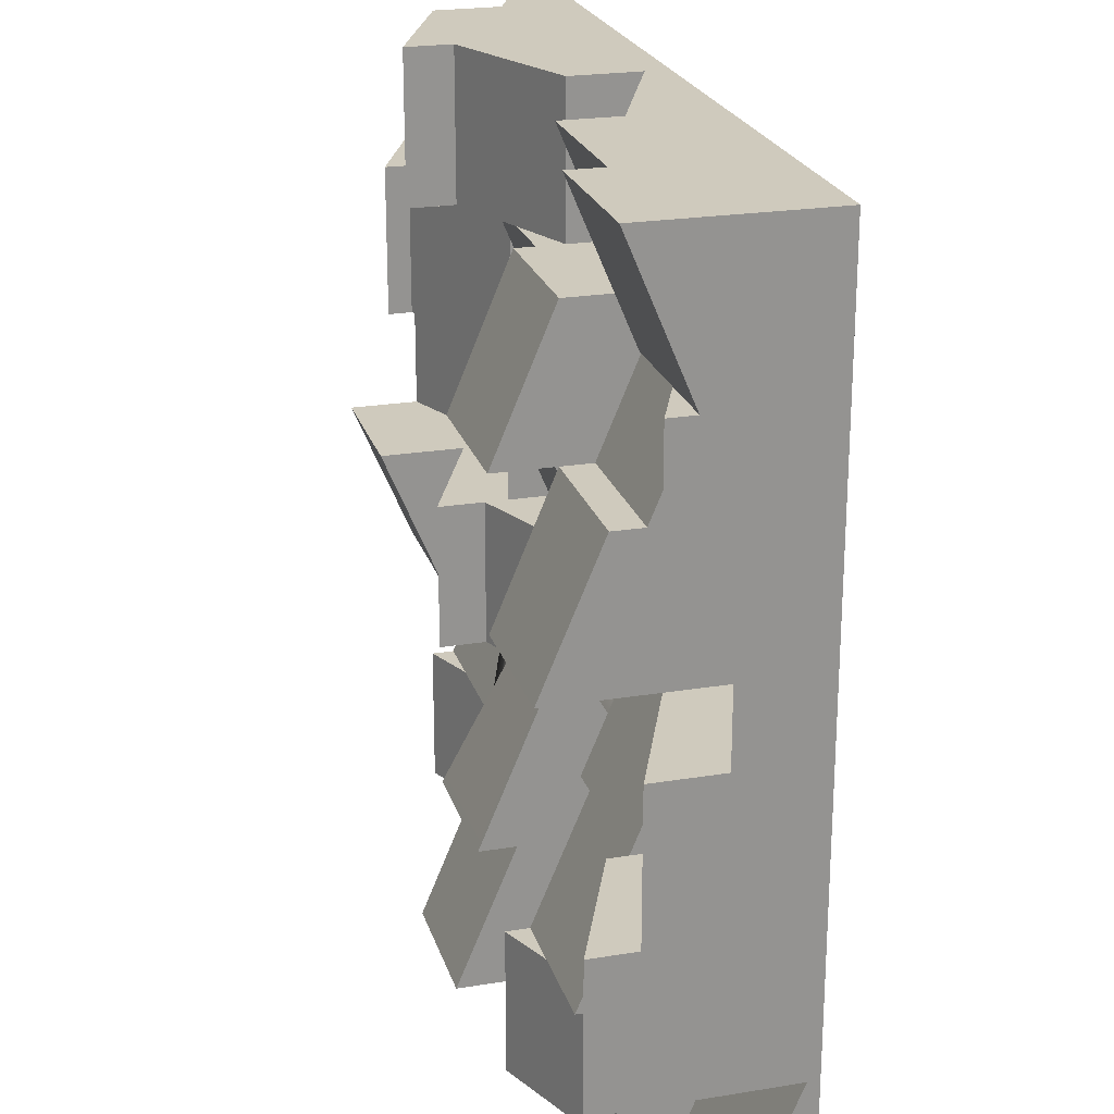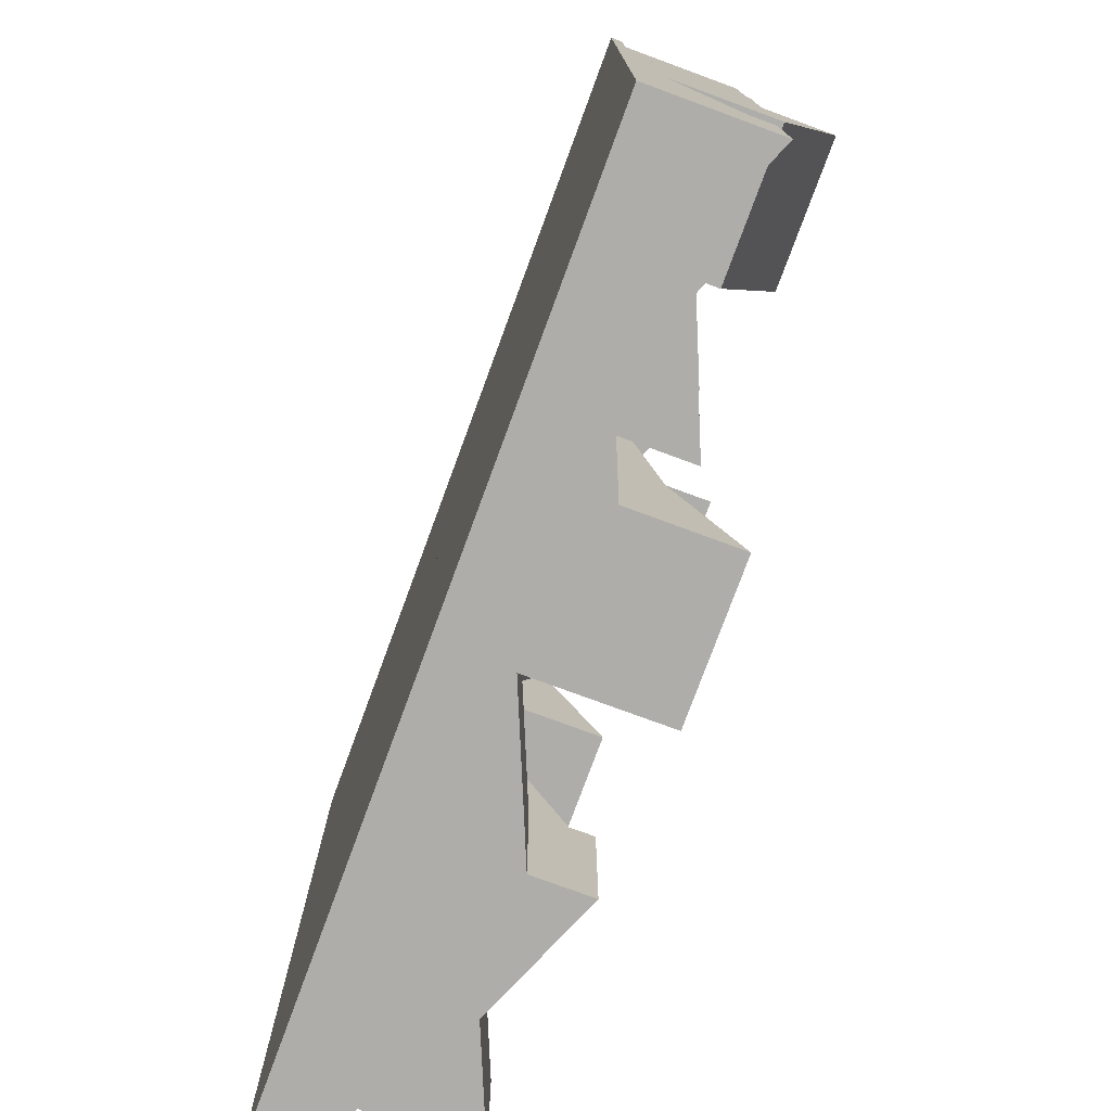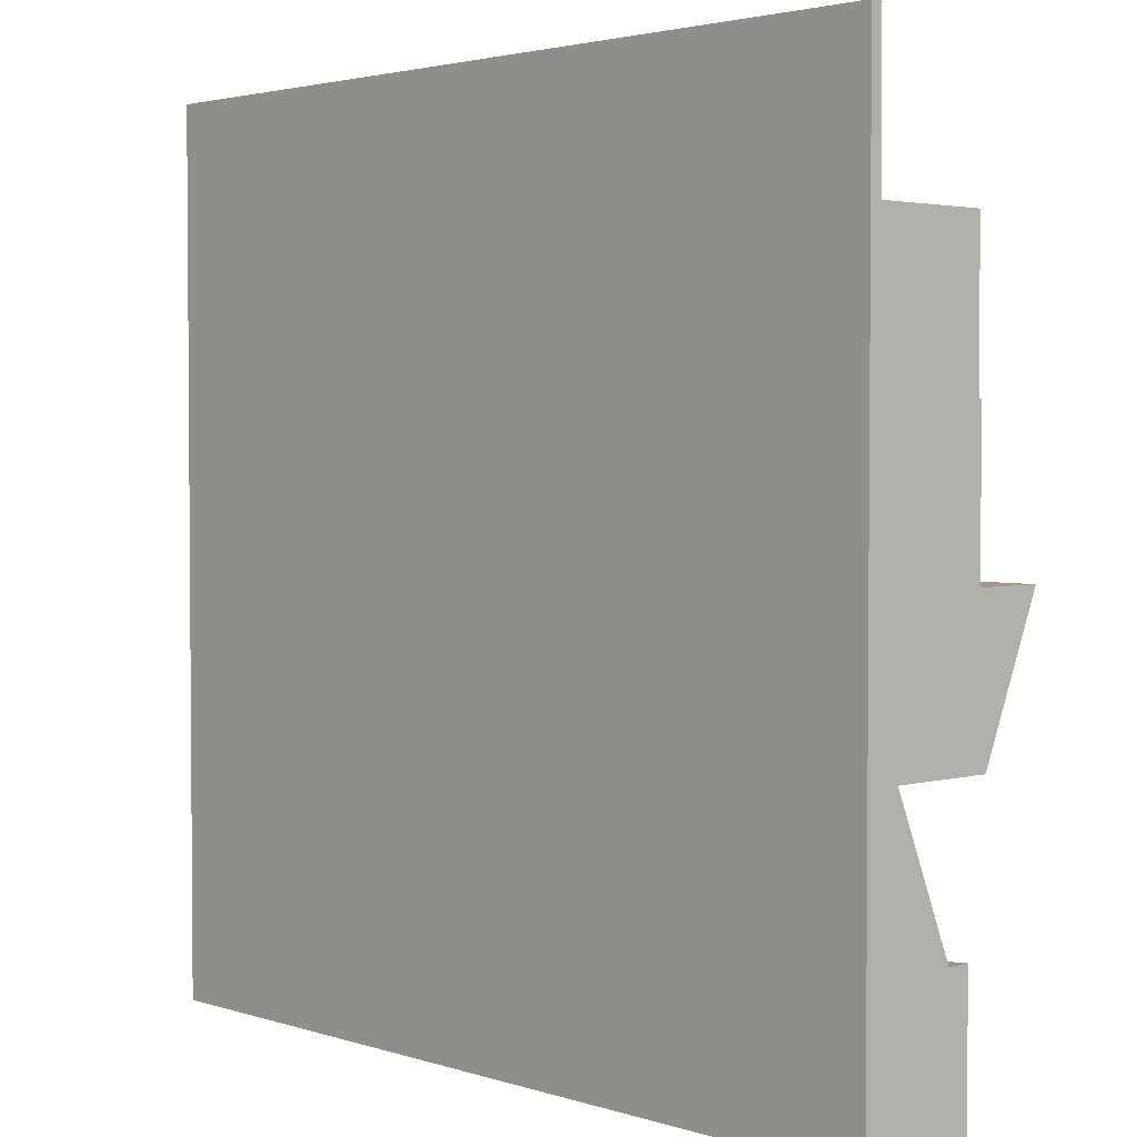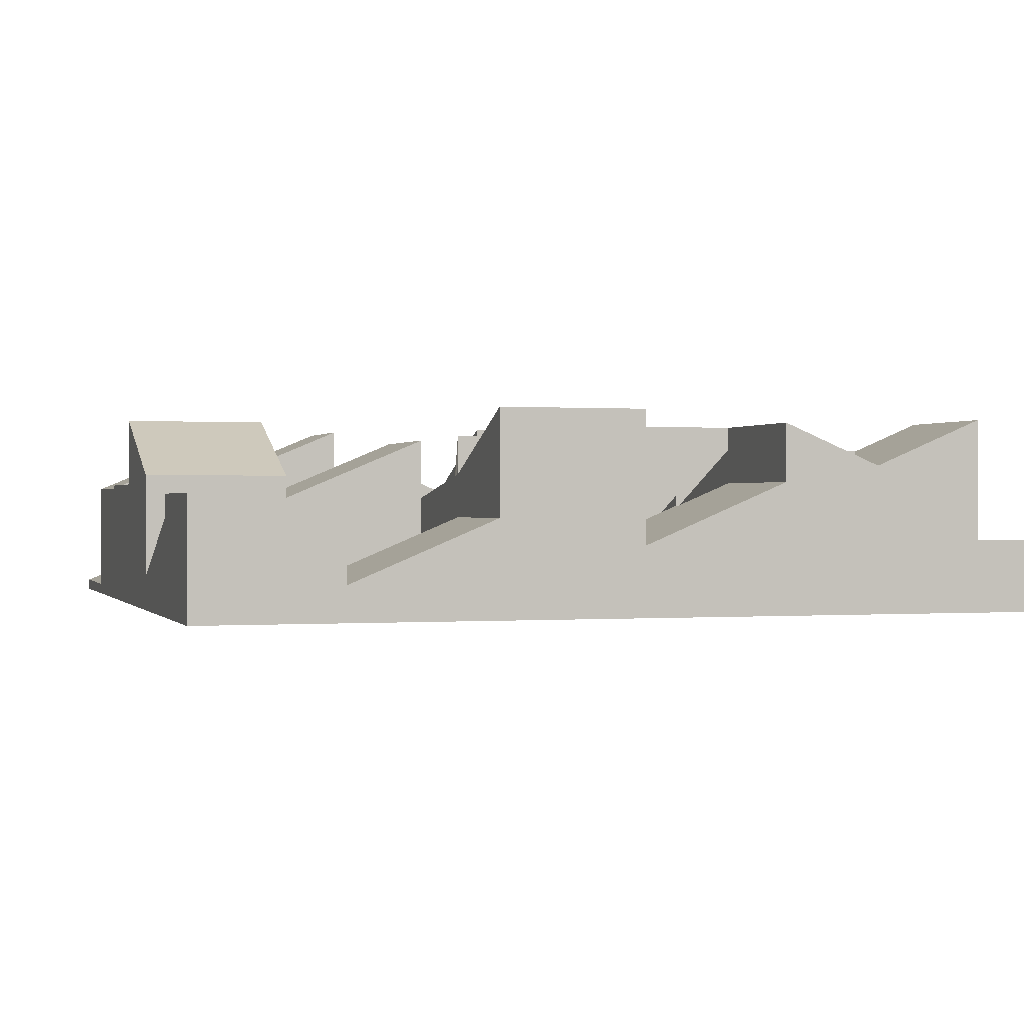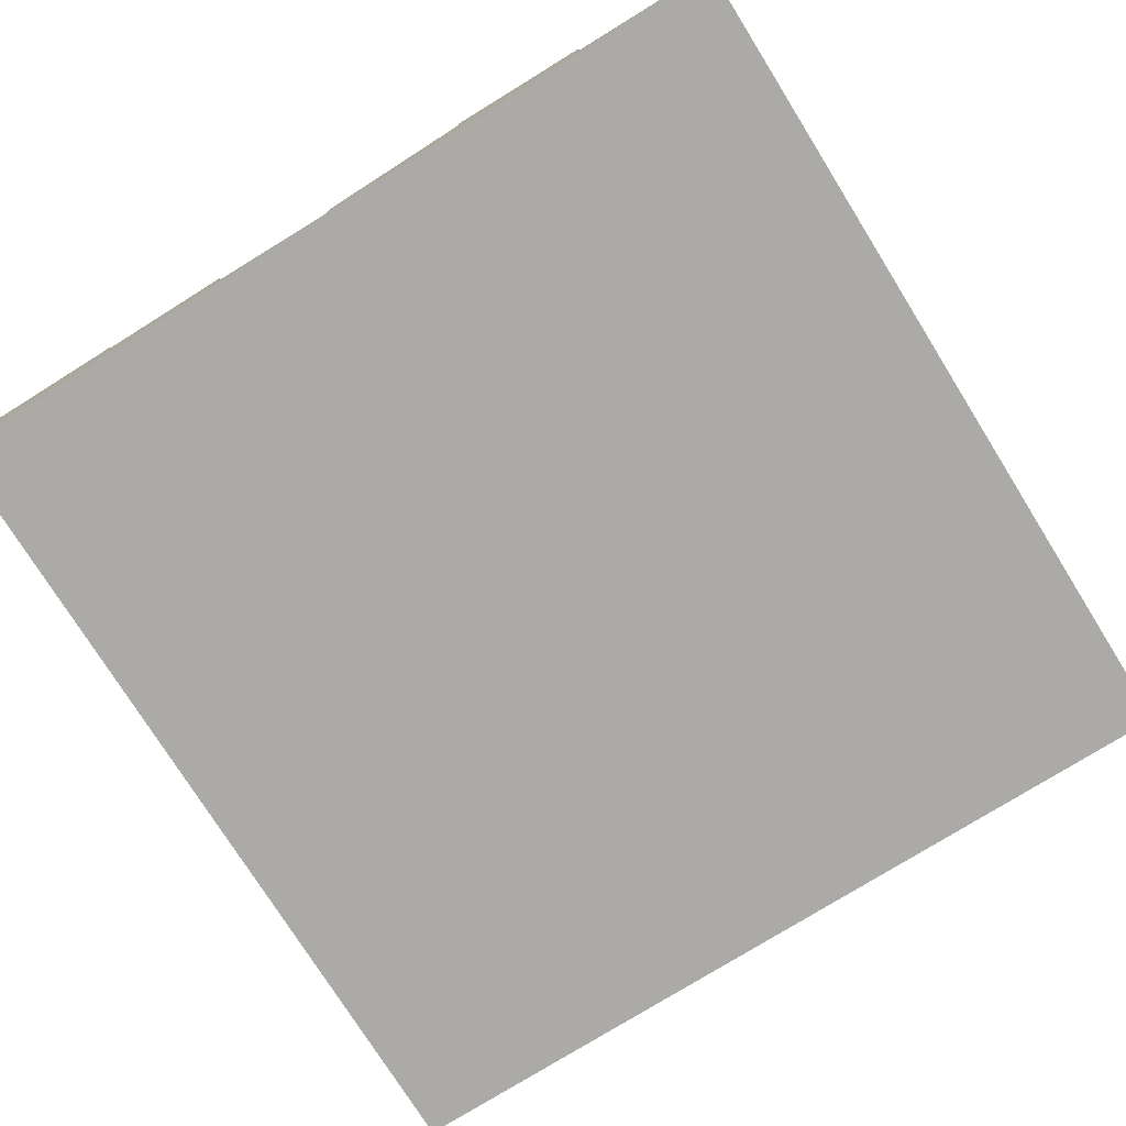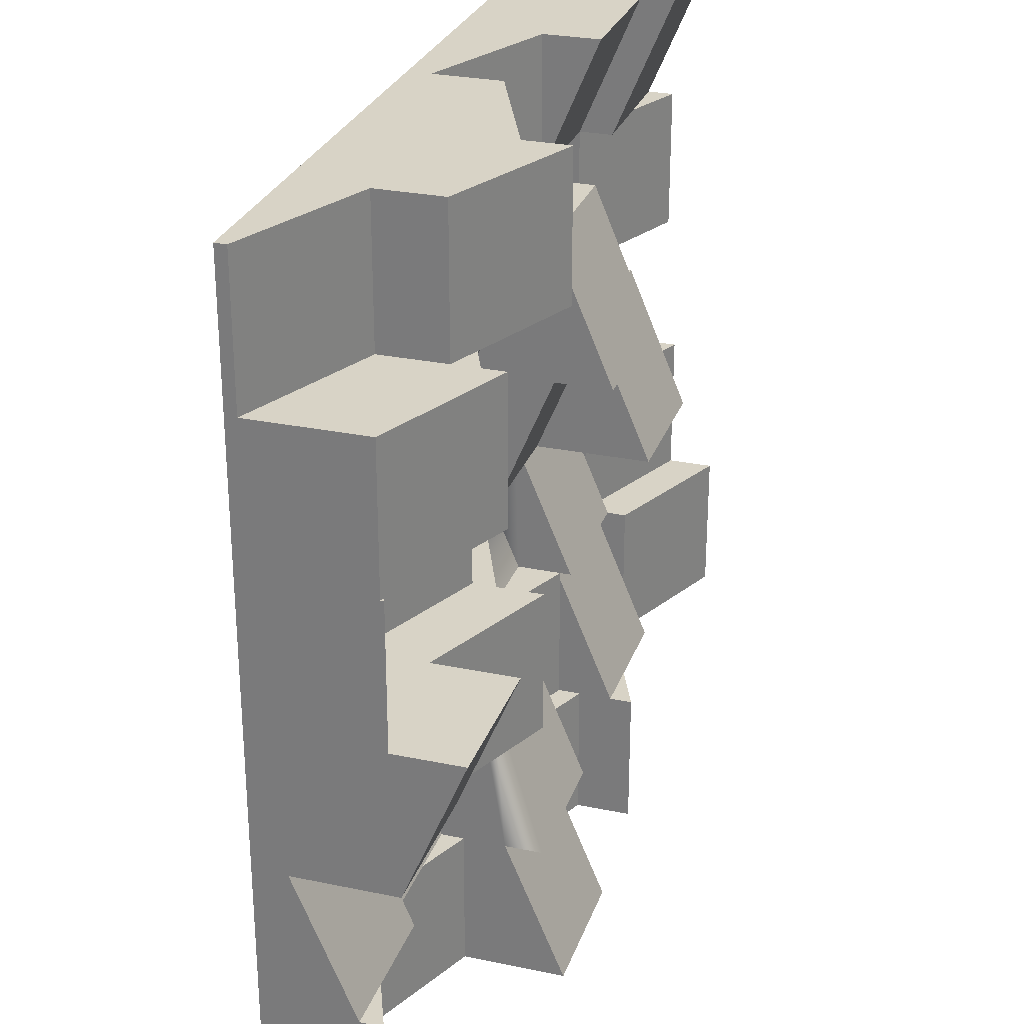
<metadata>
{"format":"obj","ext":"obj","renderer":"f3d","projection":"perspective","resolution":1024,"background":"white","views":[{"elev":23.1,"azim":-105.5,"up":"+Z"},{"elev":-77.1,"azim":69.8,"up":"+Z"},{"elev":2.8,"azim":47.4,"up":"+Z"},{"elev":0.2,"azim":163.0,"up":"+Y"},{"elev":-76.1,"azim":32.0,"up":"+Y"},{"elev":28.0,"azim":107.5,"up":"+Z"}]}
</metadata>
<code>
o obj.005_mesh.005
v 0 0 0
v 0 0.07929 0
v 0 0.06993 -0.1667
v 0 -0 0.1667
v 0 0.06608 0.1667
v -0.5 -0 0.5
v -0.5 0 -0.5
v 0.5 0 -0.5
v 0.5 -0 0.5
v -0.3333 0.01321 -0.3333
v -0.3333 0.08314 -0.5
v -0.5 0.08314 -0.5
v -0.5 0.01321 -0.3333
v -0.1667 -0 0.5
v 0 -0 0.5
v 0 0.02643 0.5
v -0.1667 0.09636 0.5
v 0.1667 0 -0.5
v 0.1667 0.1096 -0.5
v 0.3333 0.03965 -0.5
v 0.3333 0 -0.5
v -0.5 0.1756 0
v -0.3333 0.1057 0
v -0.3333 0.1057 -0.0945
v -0.5 0.1756 -0.1667
v 0.3333 0.1322 0
v 0.3333 0.2285 0
v 0.3333 0.1586 -0.1667
v 0.3333 0.1322 -0.1667
v -0.3333 0.1624 0.5
v -0.3333 0.2021 0.5
v -0.5 0.2021 0.5
v -0.5 0.09636 0.1667
v -0.5 0.1624 0.1667
v -0.3333 0.09251 0.1667
v -0.3333 0.02643 0.1667
v 0 0.1586 -0.3333
v 0 0.2021 -0.3333
v 0.1667 0.2021 -0.3333
v 0.1667 0.1586 -0.3333
v -0.4278 0.1322 0.3333
v -0.3333 0.09251 0.2388
v -0.5 -0 0.3333
v -0.5 0.1322 0.3333
v -0.5 -0 0.1667
v -0.5 0.1624 0.3333
v -0.3333 0.02643 0
v -0.5 0.09636 0
v -0.5 0 0
v 0.5 -0 0.3333
v 0.5 0.01321 0.3333
v 0.5 0.01321 0.5
v 0.1575 0.06608 0.1667
v 0.07217 0.136 0.3333
v 0.1667 0.1189 0.2927
v -0.3333 0.1057 -0.1667
v -0.3333 0.1454 -0.3333
v -0.5 0.2285 -0.3333
v -0.3333 0.1586 -0.2612
v -0.3333 0.1586 -0.3333
v 0.2297 0.08314 -0.3333
v 0.3333 0.03965 -0.3333
v -0.1667 0.09636 0.3425
v -0.1667 0.09251 0.3333
v -0.3333 0.09251 0.3333
v -0.1667 0.1624 0.5
v -0.1667 0.1228 0.1667
v -0.3333 0.1228 0.1667
v 0.5 0 0
v 0.5 0.1492 0
v 0.5 0.1454 0.1667
v 0.5 -0 0.1667
v 0.1713 0.1209 0.1667
v 0.3333 0.05286 0.1667
v 0.3333 0.05286 0
v 0.1667 0.1228 0
v 0.2972 0.1737 0.3333
v 0.3333 0.1889 0.1667
v 0.3333 0.06608 -0.5
v 0.5 0.136 -0.5
v -0.3333 0.1586 0.1667
v -0.1667 0.1586 0.1667
v -0.1667 0.136 -0.1667
v -0.3333 0.136 -0.1667
v -0.3333 0.1189 -0.1667
v -0.1667 0.1228 -0.1667
v -0.1667 0.1189 -0.1667
v -0.1667 0.1228 -0.1758
v -0.2297 0.1889 -0.3333
v 0.5 0.2285 0
v 0.5 0.1586 -0.1667
v 0.3333 0.06608 -0.3333
v 0.437 0.1096 -0.3333
v -0.1667 0.1889 -0.3333
v -0.1667 0.2153 -0.3333
v -0.3333 -0 0.5
v 0.3333 0.07929 0.1667
v 0.3333 0.07929 0
v 0 0.02643 0.3333
v -0.1667 0.09636 0.3333
v -0.3333 0.06608 0
v 0.3333 0.2153 0.3333
v 0.5 0.1454 0.3333
v 0.4954 0.1473 0.1667
v 0.3333 0.2153 0.1667
v -0.1667 0.09251 0
v 0 0.09251 0
v -0.1667 0.06608 0
v -0.04067 0.06993 -0.1667
v 0 0.05286 -0.3333
v -0.1667 0.1228 -0.3333
v 0.1667 0.1492 0
v 0.126 0.1322 -0.1667
v 0 0.07929 -0.1667
v -0.1667 0.06993 -0.1667
v -0.1667 0 -0.5
v -0.1667 0.1492 -0.5
v 0 0.07929 -0.5
v 0 0 -0.5
v -0.3333 0.1322 0.3333
v -0.1667 0 0
v 0 0.07929 -0.3333
v -0.1667 0.1492 -0.3333
v -0.5 0 -0.1667
v 0.3333 0.1889 0.3333
v 0.1667 0.136 0.3333
v 0.1667 0.1189 0.3333
v 0.1667 0.06993 0
v 0.1667 0.06993 0.1667
v 0.1667 0.06608 0.1667
v 0.1667 0.1492 -0.1667
v -0.3333 0 -0.5
v 0 0.1057 0.3333
v 0 0.136 0.3333
v -0.1667 0.1586 0.3333
v 0.3333 0.08314 0.3333
v 0.3333 0.08314 0.5
v 0.3333 0.1586 0.5
v 0.3333 0.1586 0.3333
v 0.1667 0.1322 -0.1667
v 0.5 0.03965 -0.1667
v 0 0.1586 0.3333
v 0 0.1624 0.1667
v 0 0.2285 0.1667
v -0.3333 0.05286 0.3333
v -0.1667 0.05286 0.3333
v 0.1667 0.2021 -0.1667
v 0.1667 0.2021 0
v 0.3333 0.03965 -0.1667
v 0.3333 0.1096 -0.3333
v -0.1667 0.2285 0.1667
v -0.3333 0.1454 -0.5
v -0.1667 0.2153 -0.5
v 0.1667 0.1096 -0.3333
v 0.1667 0.08314 -0.3333
v -0.5 0 -0.3333
v 0.1667 0.1756 0.5
v 0.1667 0.2285 0.5
v 0.1667 0.2285 0.3333
v 0.1667 0.1756 0.3333
v 0.1667 0.2285 -0.5
v 0 0.2285 -0.5
v 0 0.1057 0.5
v -0.3333 0.2285 0
v -0.1667 0.1605 0.1621
v -0.1667 0.2285 0
v 0.5 0.1492 0.1667
v 0.5 0.1096 -0.3333
v 0.5 0.136 -0.3333
v -0.3333 0.1586 -0.1667
v -0.5 0.2285 -0.1667
v 0 0.1322 -0.1667
v -0.3333 0.1889 -0.3333
v 0.1667 -0 0.5
v 0.3333 -0 0.5
v 0.1667 0.1189 0.1667
v 0.5 0 -0.3333
v 0 0.05286 -0.1667
v -0.1667 0.1624 0.1667
v 0.1667 0.01321 -0.1667
v 0.3333 0.01321 -0.1667
v 0.3333 0.08314 -0.3333
v 0.1667 -0 0.1667
v 0.5 0 -0.1667
v 0.1667 0.1228 0.1667
f 21 177 184
f 96 6 43
f 45 49 14
f 49 124 119
f 14 49 15
f 96 43 45
f 174 15 72
f 69 1 121 49 119
f 14 96 45
f 124 156 132
f 156 7 132
f 15 49 121 1 69
f 9 175 50
f 175 174 50
f 50 174 72
f 72 15 69
f 116 119 124
f 119 18 184
f 124 132 116
f 21 8 177
f 119 184 69
f 18 21 184
f 5 4 1 2
f 142 134 5 143
f 30 31 32
f 41 42 34
f 41 46 44
f 24 56 25
f 59 60 58
f 63 64 65
f 17 66 30
f 67 68 42
f 83 84 24
f 24 85 56
f 86 87 85
f 88 89 59
f 94 95 89
f 99 100 63
f 48 47 101
f 1 3 109
f 87 115 109
f 55 126 127
f 128 129 130
f 112 131 113
f 76 112 2
f 138 139 77
f 113 40 39
f 55 129 130
f 142 143 144
f 61 154 155
f 103 71 104
f 104 71 72
f 70 167 71
f 26 98 70
f 91 90 70
f 141 168 93
f 54 55 53 5
f 80 169 168
f 134 142 135
f 88 123 94
f 126 54 160
f 114 113 172
f 89 60 173
f 59 84 85
f 104 78 105
f 104 71 167
f 145 42 65
f 44 32 41
f 41 120 65
f 34 46 41
f 41 65 42
f 42 35 34
f 48 22 25
f 24 23 101
f 156 124 13
f 25 171 58
f 56 85 25
f 85 84 25
f 58 60 57
f 63 66 17
f 42 68 35
f 81 82 165
f 106 166 165
f 165 82 67
f 24 84 85
f 88 94 89
f 89 173 59
f 59 173 60
f 89 95 153
f 153 95 94
f 63 100 64
f 64 100 67
f 179 135 151
f 146 64 67
f 179 82 135
f 165 179 143
f 82 179 165
f 109 3 178
f 109 178 110
f 87 86 88
f 109 86 87
f 133 163 54
f 16 15 174
f 5 134 54
f 54 126 55
f 55 130 53
f 54 134 133
f 53 130 183
f 53 129 128
f 130 129 53
f 131 140 113
f 3 114 122
f 37 172 38
f 154 40 140
f 126 160 77
f 160 159 77
f 127 126 77
f 55 127 77
f 77 125 78
f 73 176 55
f 55 176 129
f 139 125 77
f 73 97 74
f 76 185 73
f 176 185 76
f 73 185 176
f 112 26 148
f 11 117 116 132
f 140 131 29
f 131 147 29
f 181 180 149
f 155 180 61
f 61 182 92
f 61 92 62
f 19 154 61
f 103 102 125
f 125 139 103
f 51 50 72
f 104 167 70
f 69 184 141
f 29 28 91
f 149 150 182
f 92 182 93
f 182 150 93
f 93 169 80
f 168 169 93
f 8 21 20
f 100 99 133
f 88 111 123
f 89 57 60
f 59 170 84
f 104 97 78
f 5 4 53
f 70 90 27 26
f 45 33 48 49
f 28 29 26 27
f 52 137 175 9
f 13 124 25 58
f 44 43 6 32
f 157 137 138 158
f 143 179 151 144
f 113 39 38 172
f 131 112 148 147
f 33 36 47 48
f 37 40 161 162
f 24 101 108 83
f 5 2 107 143
f 2 114 3 1
f 93 80 79 92
f 128 129 176 76
f 63 17 16 99
f 70 69 141 91
f 25 84 170 171
f 27 90 91 28
f 7 12 11 132
f 118 122 37 162
f 59 58 171 170
f 71 72 69 70
f 104 70 98 97
f 106 108 101 23
f 88 86 109
f 113 114 2 112
f 23 101 35 68
f 19 161 40 154
f 35 36 33 34
f 83 108 86
f 117 11 152 153
f 86 108 87
f 76 75 98
f 99 16 163 133
f 13 58 57 10
f 8 20 79 80
f 123 122 118 117
f 42 145 146 67
f 166 106 23 164
f 17 30 96 14
f 89 153 152 57
f 77 159 158 138
f 34 33 44 46
f 78 125 102 105
f 113 140 40
f 137 52 51 136
f 61 180 181 182
f 110 178 3 122
f 82 81 68 67
f 40 37 38 39
f 146 145 65 64
f 76 98 26 112
f 172 37 122 114
f 115 87 108 121
f 9 50 51 52
f 20 19 61 62
f 118 119 116 117
f 137 136 139 138
f 148 26 29 147
f 16 17 14 15
f 7 156 13 12
f 13 10 11 12
f 137 157 174 175
f 104 105 102 103
f 108 2 1 121
f 141 184 177 168
f 2 1 128 76
f 75 74 97 98
f 117 153 94 123
f 111 110 122 123
f 24 25 22 23
f 88 59 85 87
f 136 51 103 139
f 41 32 31 120
f 48 25 124 49
f 118 19 18 119
f 54 163 157 160
f 165 143 107 106
f 86 85 84 83
f 109 115 121 1
f 149 180 140 29
f 67 100 135 82
f 30 65 120 31
f 63 65 30 66
f 141 149 29 91
f 48 101 23 22
f 23 68 81 164
f 30 32 6 96
f 163 16 174 157
f 93 150 149 141
f 55 77 78 73
f 53 128 1 4
f 168 177 8 80
f 11 10 57 152
f 100 133 134 135
f 19 118 162 161
f 20 21 18 19
f 155 154 140 180
f 33 45 43 44
f 73 78 97
f 165 166 164 81
f 111 88 109 110
f 20 62 92 79
f 75 76 73 74
f 101 47 36 35
f 2 108 106 107
f 135 142 144 151
f 51 72 71 103
f 160 157 158 159

</code>
